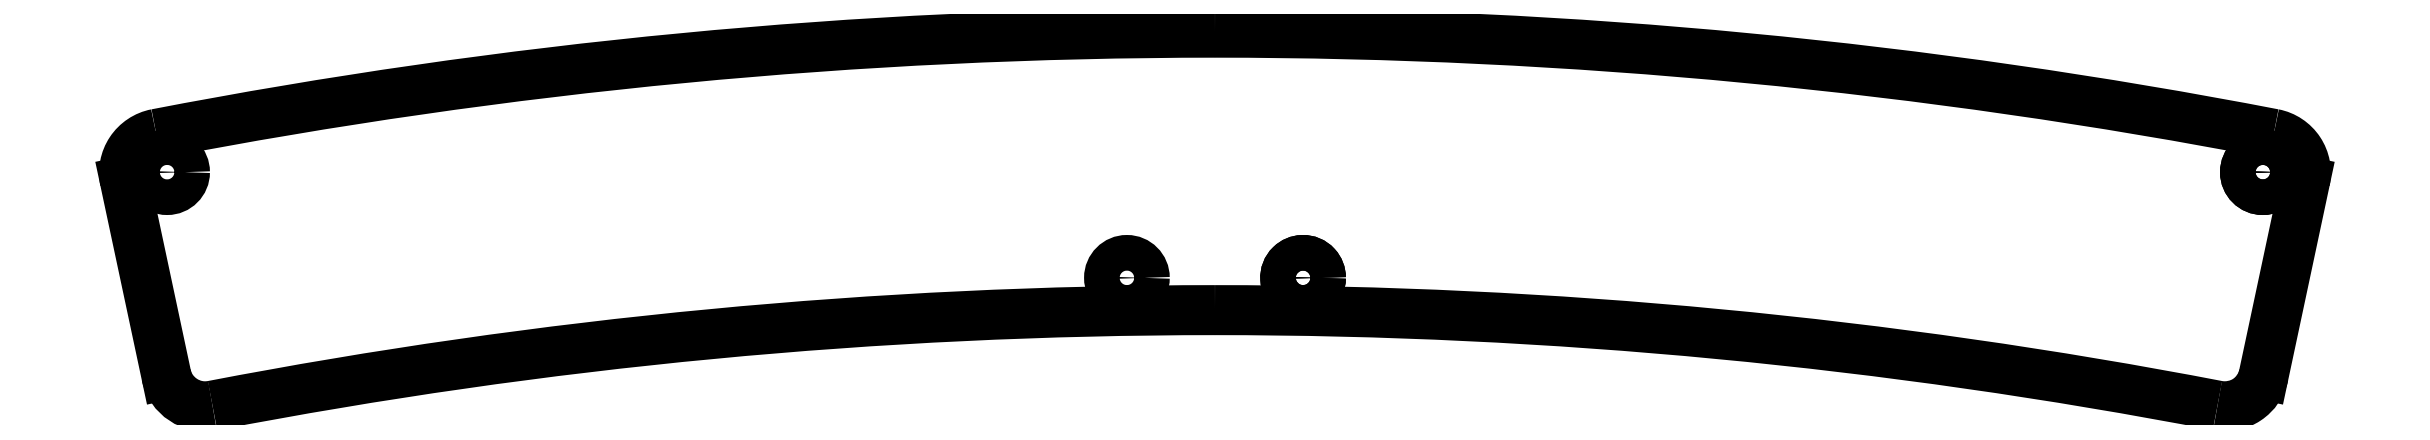
<metadata>
{"format":"dxf","ext":"dxf","renderer":"ezdxf+matplotlib","layout":"modelspace","background":"white","min_lineweight":24,"dpi":150}
</metadata>
<code>
0
SECTION
2
ENTITIES
0
CIRCLE
8
lids
10
-4.445
20
269.6
40
0.9
0
CIRCLE
8
lids
10
-52.88
20
275
40
0.9
0
ARC
8
lids
10
2.524e-28
20
-1.546e-44
30
0
40
282
50
90
51
100.9
0
ARC
8
lids
10
2.524e-28
20
-1.546e-44
30
0
40
268
50
90
51
100.9
0
LINE
8
lids
10
-55
20
274.5
30
0
11
-52.92
21
264.7
31
0
0
SPLINE
8
lids
210
0
220
0
230
1
70
9
71
3
72
29
73
25
74
0
40
0
40
0
40
0
40
0
40
0.1176
40
0.1176
40
0.1176
40
0.2549
40
0.2549
40
0.2549
40
0.3725
40
0.3725
40
0.3725
40
0.5098
40
0.5098
40
0.5098
40
0.6275
40
0.6275
40
0.6275
40
0.7451
40
0.7451
40
0.7451
40
0.8627
40
0.8627
40
0.8627
40
1
40
1
40
1
40
1
10
5.345
20
269.6
30
0
10
5.345
20
269.9
30
0
10
5.26
20
270.1
30
0
10
5.11
20
270.2
30
0
10
4.936
20
270.4
30
0
10
4.676
20
270.5
30
0
10
4.417
20
270.5
30
0
10
4.195
20
270.5
30
0
10
3.977
20
270.4
30
0
10
3.818
20
270.3
30
0
10
3.631
20
270.1
30
0
10
3.529
20
269.8
30
0
10
3.546
20
269.6
30
0
10
3.559
20
269.4
30
0
10
3.658
20
269.1
30
0
10
3.818
20
269
30
0
10
3.977
20
268.8
30
0
10
4.195
20
268.7
30
0
10
4.417
20
268.7
30
0
10
4.639
20
268.7
30
0
10
4.862
20
268.8
30
0
10
5.03
20
268.9
30
0
10
5.228
20
269.1
30
0
10
5.346
20
269.4
30
0
10
5.345
20
269.6
30
0
0
CIRCLE
8
lids
10
52.88
20
275
40
0.9
0
SPLINE
8
lids
210
0
220
0
230
1
70
8
71
3
72
8
73
4
74
0
40
0
40
0
40
0
40
0
40
1
40
1
40
1
40
1
10
53.43
20
276.9
30
0
10
35.83
20
280.3
30
0
10
17.92
20
282
30
0
10
3.553e-14
20
282
30
0
0
SPLINE
8
lids
210
0
220
0
230
1
70
8
71
3
72
8
73
4
74
0
40
0
40
0
40
0
40
0
40
1
40
1
40
1
40
1
10
50.59
20
263.2
30
0
10
33.93
20
266.4
30
0
10
16.96
20
268
30
0
10
3.553e-14
20
268
30
0
0
LINE
8
lids
10
55
20
274.5
30
0
11
52.92
21
264.7
31
0
0
SPLINE
8
lids
210
0
220
0
230
1
70
8
71
3
72
11
73
7
74
0
40
0
40
0
40
0
40
0
40
0.5
40
0.5
40
0.5
40
1
40
1
40
1
40
1
10
-53.43
20
276.9
30
0
10
-53.95
20
276.8
30
0
10
-54.42
20
276.5
30
0
10
-54.71
20
276
30
0
10
-55.01
20
275.6
30
0
10
-55.12
20
275
30
0
10
-55
20
274.5
30
0
0
ARC
8
lids
10
-50.96
20
265.1
30
0
40
2
50
-168
51
-79.12
0
SPLINE
8
lids
210
0
220
0
230
1
70
8
71
3
72
11
73
7
74
0
40
0
40
0
40
0
40
0
40
0.5
40
0.5
40
0.5
40
1
40
1
40
1
40
1
10
55
20
274.5
30
0
10
55.12
20
275
30
0
10
55.01
20
275.6
30
0
10
54.71
20
276
30
0
10
54.42
20
276.5
30
0
10
53.95
20
276.8
30
0
10
53.43
20
276.9
30
0
0
SPLINE
8
lids
210
0
220
0
230
1
70
8
71
3
72
11
73
7
74
0
40
0
40
0
40
0
40
0
40
0.5
40
0.5
40
0.5
40
1
40
1
40
1
40
1
10
50.59
20
263.2
30
0
10
51.09
20
263.1
30
0
10
51.64
20
263.2
30
0
10
52.07
20
263.5
30
0
10
52.5
20
263.8
30
0
10
52.81
20
264.2
30
0
10
52.92
20
264.7
30
0
0
SPLINE
8
lids
210
0
220
0
230
1
70
9
71
3
72
29
73
25
74
0
40
0
40
0
40
0
40
0
40
0.1176
40
0.1176
40
0.1176
40
0.2549
40
0.2549
40
0.2549
40
0.3725
40
0.3725
40
0.3725
40
0.5098
40
0.5098
40
0.5098
40
0.6275
40
0.6275
40
0.6275
40
0.7451
40
0.7451
40
0.7451
40
0.8627
40
0.8627
40
0.8627
40
1
40
1
40
1
40
1
10
5.345
20
269.6
30
0
10
5.345
20
269.9
30
0
10
5.26
20
270.1
30
0
10
5.11
20
270.2
30
0
10
4.936
20
270.4
30
0
10
4.676
20
270.5
30
0
10
4.417
20
270.5
30
0
10
4.195
20
270.5
30
0
10
3.977
20
270.4
30
0
10
3.818
20
270.3
30
0
10
3.631
20
270.1
30
0
10
3.529
20
269.8
30
0
10
3.546
20
269.6
30
0
10
3.559
20
269.4
30
0
10
3.658
20
269.1
30
0
10
3.818
20
269
30
0
10
3.977
20
268.8
30
0
10
4.195
20
268.7
30
0
10
4.417
20
268.7
30
0
10
4.639
20
268.7
30
0
10
4.862
20
268.8
30
0
10
5.03
20
268.9
30
0
10
5.228
20
269.1
30
0
10
5.346
20
269.4
30
0
10
5.345
20
269.6
30
0
0
CIRCLE
8
lids
10
52.88
20
275
40
0.9
0
ENDSEC
0
EOF

</code>
